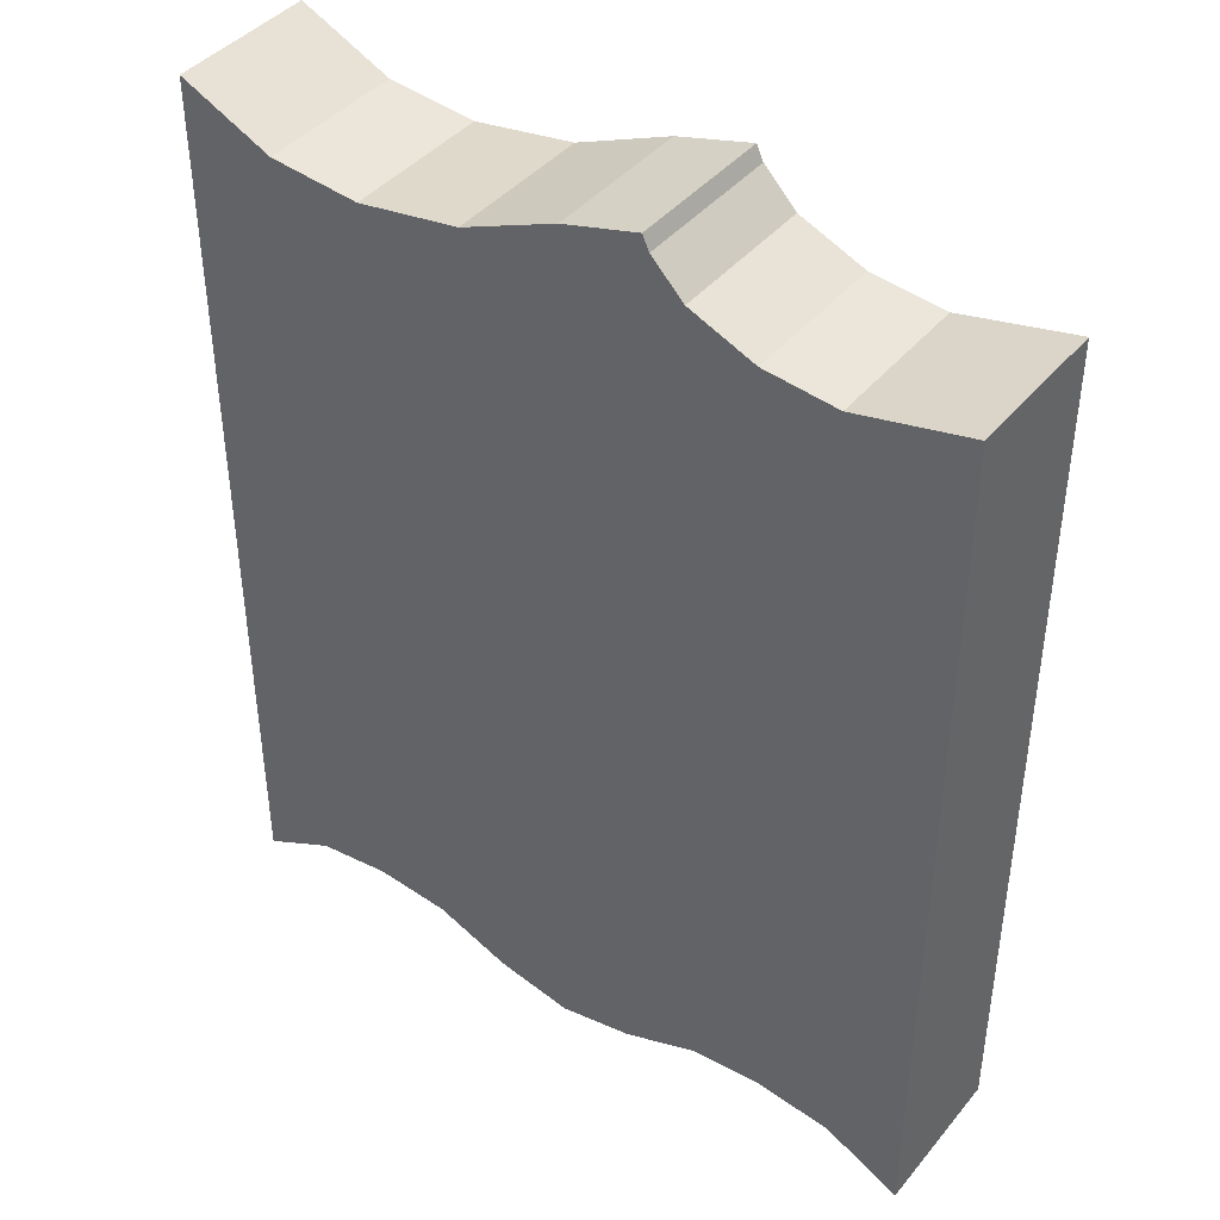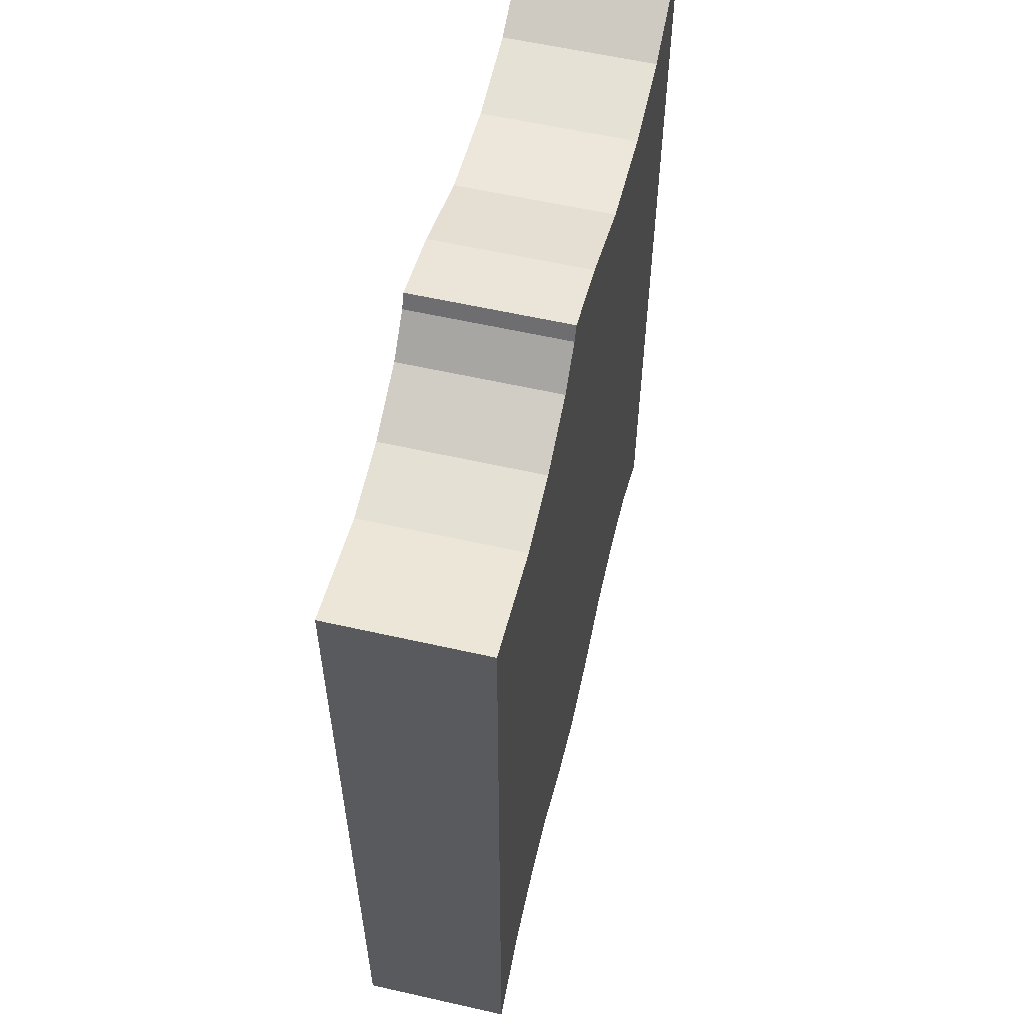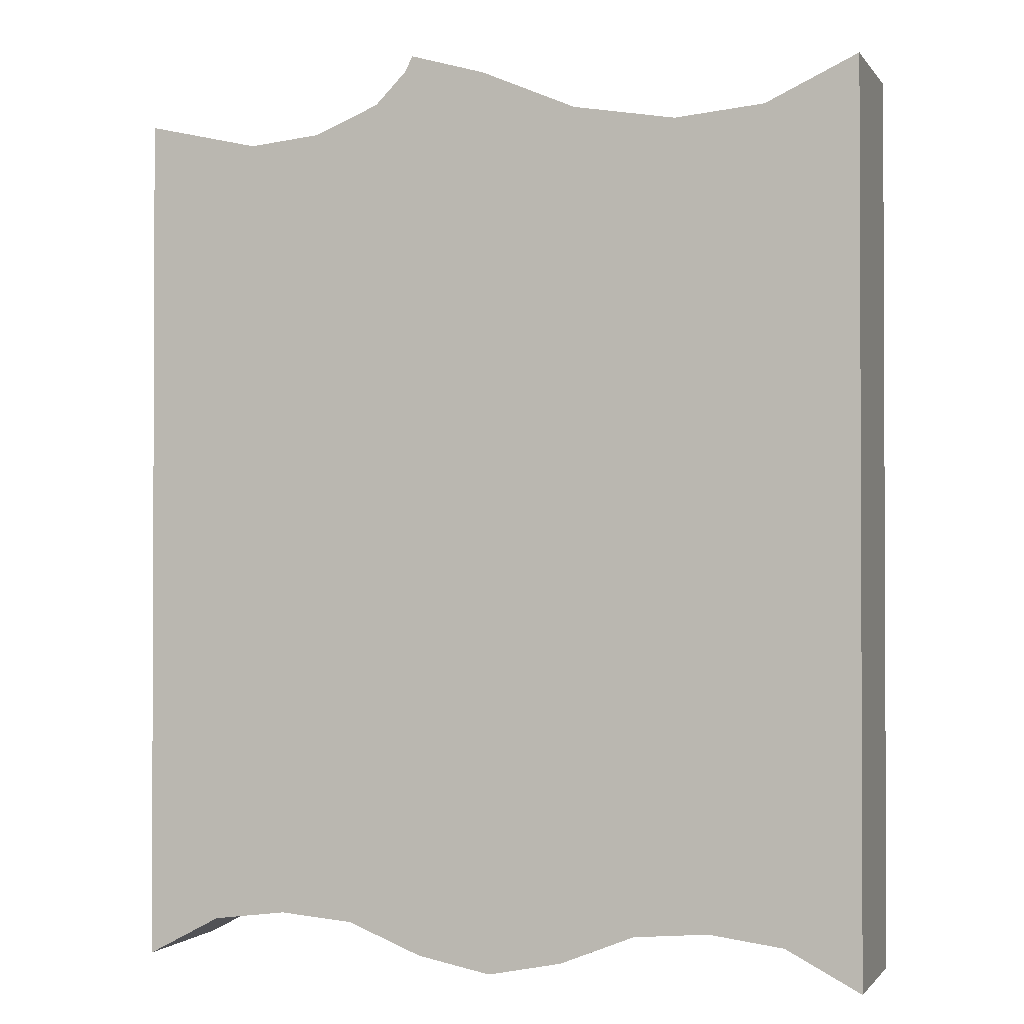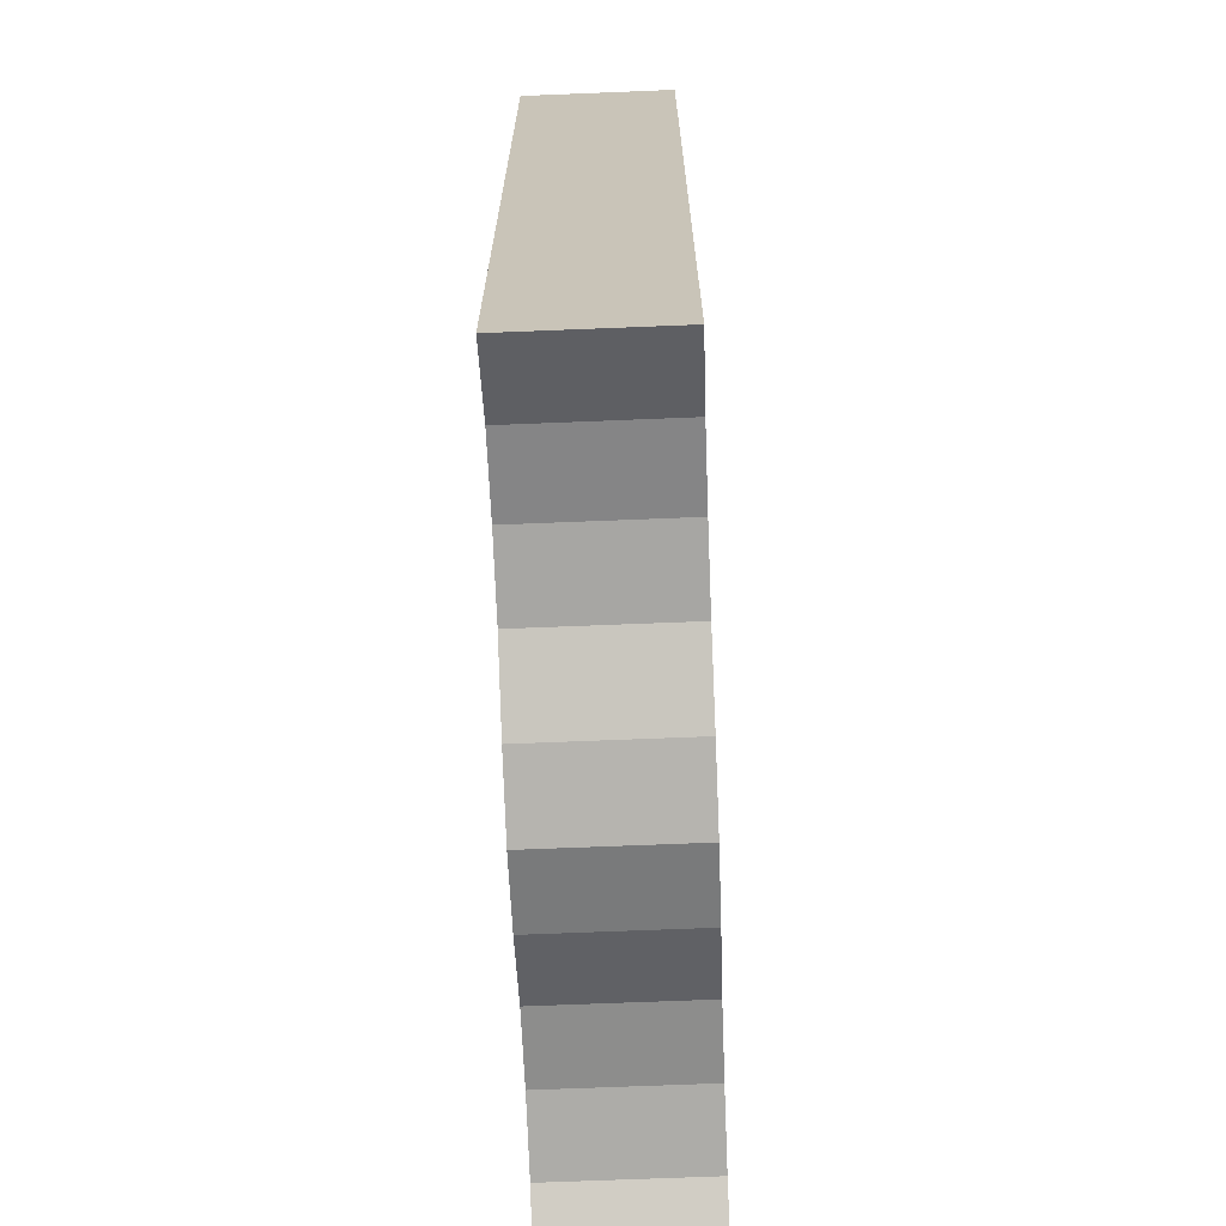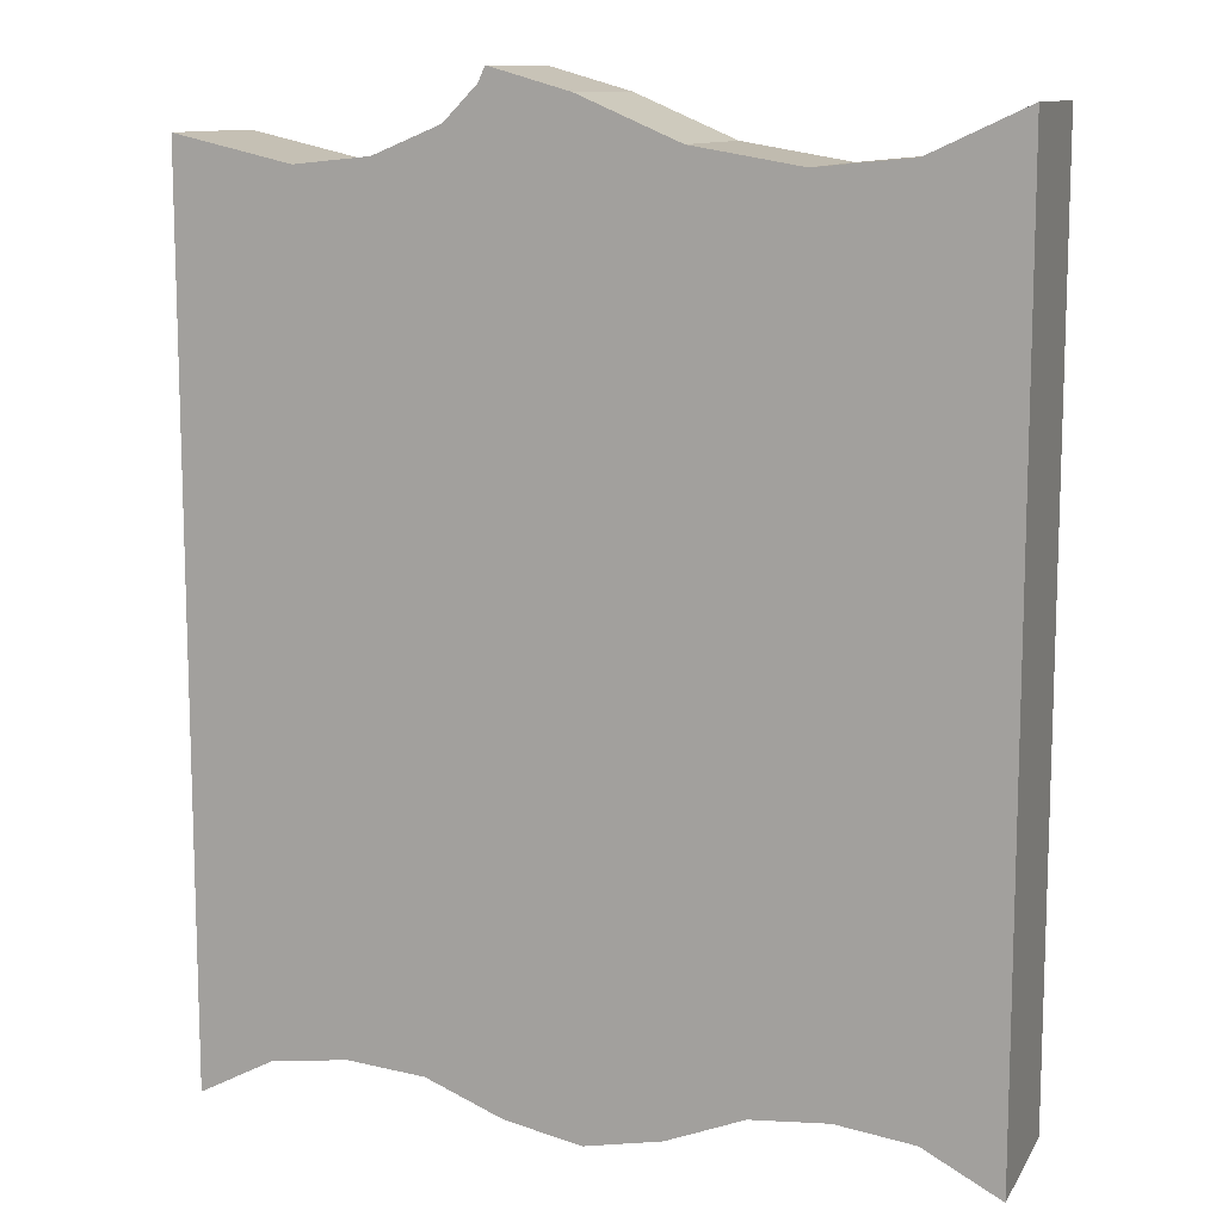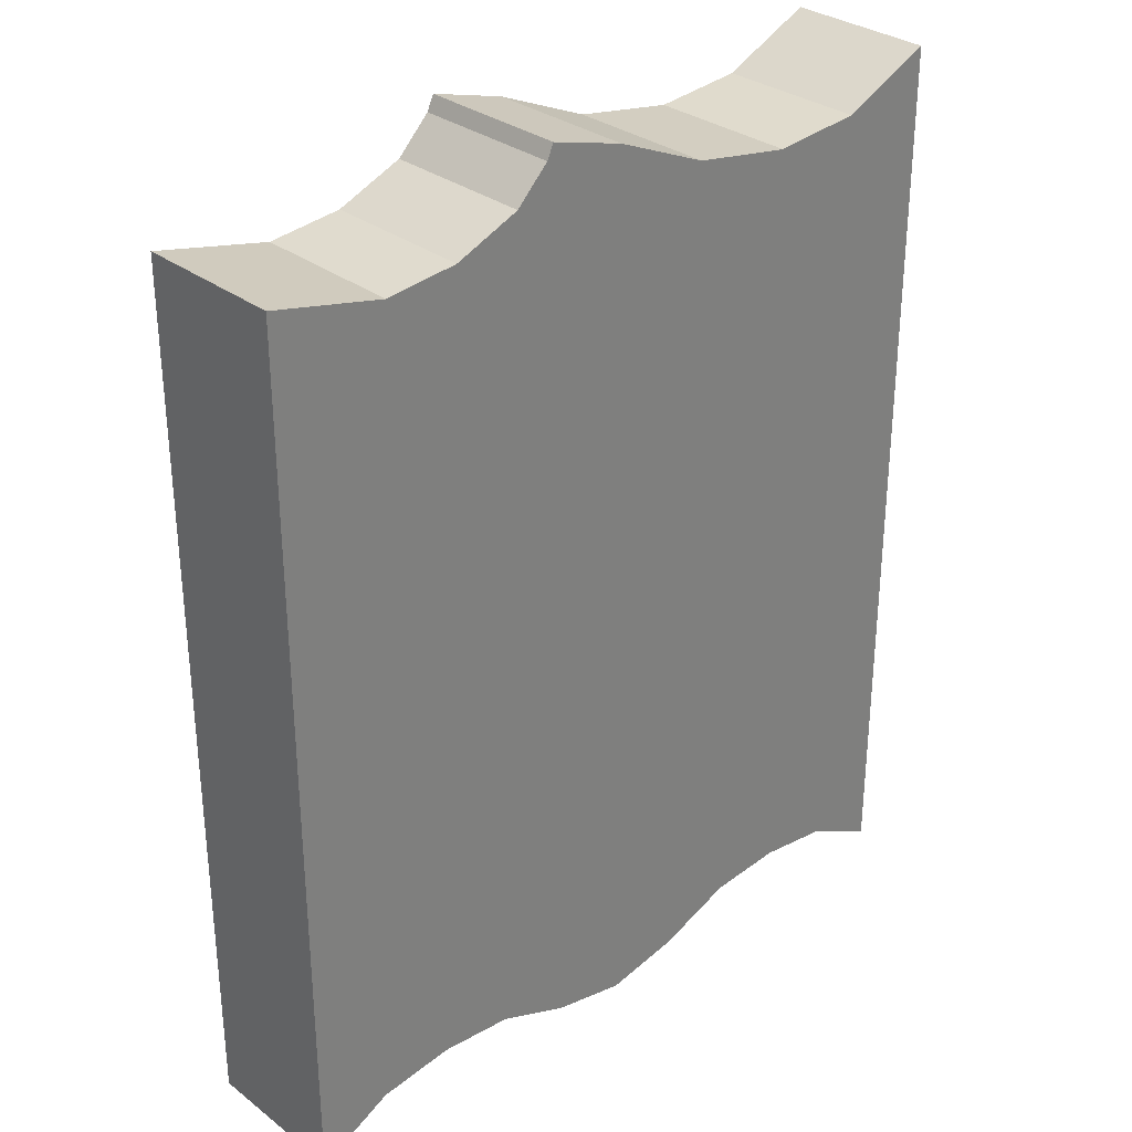
<metadata>
{"format":"obj","ext":"obj","renderer":"f3d","projection":"perspective","resolution":1024,"background":"white","views":[{"elev":41.9,"azim":36.0,"up":"+Y"},{"elev":58.9,"azim":103.1,"up":"+Y"},{"elev":-1.3,"azim":-162.0,"up":"+Y"},{"elev":-69.3,"azim":-87.7,"up":"+Y"},{"elev":11.2,"azim":-160.5,"up":"+Y"},{"elev":31.1,"azim":137.2,"up":"+Y"}]}
</metadata>
<code>
o Cube
v 0.1 0.4 -0.1
v 0.1 0.4 0.1
v -0 0.4 0.1
v 0 0.4 -0.1
v 0.1232 0.5034 -0.1
v 0.1232 0.5034 0.1
v -0 0.561 0.1
v -0 0.561 -0.1
v 0.1 -0.4 -0.1
v 0.1 -0.4 0.1
v 0 -0.4 -0.1
v -0 -0.4 0.1
v 0.1 -0.587 -0.1
v 0.1 -0.587 0.1
v 0 -0.64 -0.1
v -0 -0.64 0.1
v 0.2 0.4 -0.1
v 0.2 0.4 0.1
v 0.2432 0.492 -0.1
v 0.2432 0.492 0.1
v 0.2 -0.4 -0.1
v 0.2 -0.4 0.1
v 0.2 -0.574 -0.1
v 0.2 -0.574 0.1
v 0.3 0.4 -0.1
v 0.3 0.4 0.1
v 0.3807 0.515 -0.1
v 0.3807 0.515 0.1
v 0.3 -0.4 -0.1
v 0.3 -0.4 0.1
v 0.3 -0.5825 -0.1
v 0.3 -0.5825 0.1
v 0.4 0.4 -0.1
v 0.4 0.4 0.1
v 0.5093 0.57 -0.1
v 0.5093 0.57 0.1
v 0.4 -0.4 -0.1
v 0.4 -0.4 0.1
v 0.4 -0.6225 -0.1
v 0.4 -0.6225 0.1
v 0.5 0.4 -0.1
v 0.5 0.4 0.1
v 0.6109 0.5988 -0.1
v 0.6109 0.5988 0.1
v 0.5 -0.4 -0.1
v 0.5 -0.4 0.1
v 0.5 -0.6425 -0.1
v 0.5 -0.6425 0.1
v 0.6 0.4 -0.1
v 0.6 0.4 0.1
v 0.6199 0.5794 -0.1
v 0.6199 0.5794 0.1
v 0.6 -0.4 -0.1
v 0.6 -0.4 0.1
v 0.6 -0.6225 -0.1
v 0.6 -0.6225 0.1
v 0.7 0.4 -0.1
v 0.7 0.4 0.1
v 0.6631 0.5354 -0.1
v 0.6631 0.5354 0.1
v 0.7 -0.4 -0.1
v 0.7 -0.4 0.1
v 0.7 -0.5825 -0.1
v 0.7 -0.5825 0.1
v 0.8 0.4 -0.1
v 0.8 0.4 0.1
v 0.7502 0.4992 -0.1
v 0.7502 0.4992 0.1
v 0.8 -0.4 -0.1
v 0.8 -0.4 0.1
v 0.8 -0.574 -0.1
v 0.8 -0.574 0.1
v 0.9 0.4 -0.1
v 0.9 0.4 0.1
v 0.8479 0.4892 -0.1
v 0.8479 0.4892 0.1
v 0.9 -0.4 -0.1
v 0.9 -0.4 0.1
v 0.9 -0.587 -0.1
v 0.9 -0.587 0.1
v 1 0.4 -0.1
v 1 0.4 0.1
v 1 0.5239 -0.1
v 1 0.5239 0.1
v 1 -0.4 -0.1
v 1 -0.4 0.1
v 1 -0.64 -0.1
v 1 -0.64 0.1
f 10 14 24 22
f 5 8 7 6
f 2 10 22 18
f 2 6 7 3
f 3 7 8 4
f 5 1 4 8
f 10 12 16 14
f 3 4 11 12
f 2 3 12 10
f 4 1 9 11
f 13 14 16 15
f 14 13 23 24
f 12 11 15 16
f 11 9 13 15
f 17 19 27 25
f 19 20 28 27
f 18 22 30 26
f 5 6 20 19
f 9 1 17 21
f 13 9 21 23
f 6 2 18 20
f 1 5 19 17
f 26 30 38 34
f 32 31 39 40
f 31 29 37 39
f 22 24 32 30
f 21 17 25 29
f 20 18 26 28
f 23 21 29 31
f 24 23 31 32
f 39 37 45 47
f 36 34 42 44
f 37 33 41 45
f 27 28 36 35
f 25 27 35 33
f 30 32 40 38
f 29 25 33 37
f 28 26 34 36
f 45 41 49 53
f 46 48 56 54
f 41 43 51 49
f 40 39 47 48
f 34 38 46 42
f 35 36 44 43
f 33 35 43 41
f 38 40 48 46
f 51 52 60 59
f 50 54 62 58
f 56 55 63 64
f 44 42 50 52
f 47 45 53 55
f 48 47 55 56
f 42 46 54 50
f 43 44 52 51
f 64 63 71 72
f 63 61 69 71
f 60 58 66 68
f 49 51 59 57
f 54 56 64 62
f 53 49 57 61
f 52 50 58 60
f 55 53 61 63
f 68 66 74 76
f 69 65 73 77
f 70 72 80 78
f 58 62 70 66
f 59 60 68 67
f 57 59 67 65
f 62 64 72 70
f 61 57 65 69
f 78 80 88 86
f 73 75 83 81
f 75 76 84 83
f 71 69 77 79
f 72 71 79 80
f 66 70 78 74
f 67 68 76 75
f 65 67 75 73
f 81 82 86 85
f 81 83 84 82
f 85 86 88 87
f 77 73 81 85
f 76 74 82 84
f 79 77 85 87
f 80 79 87 88
f 74 78 86 82

</code>
